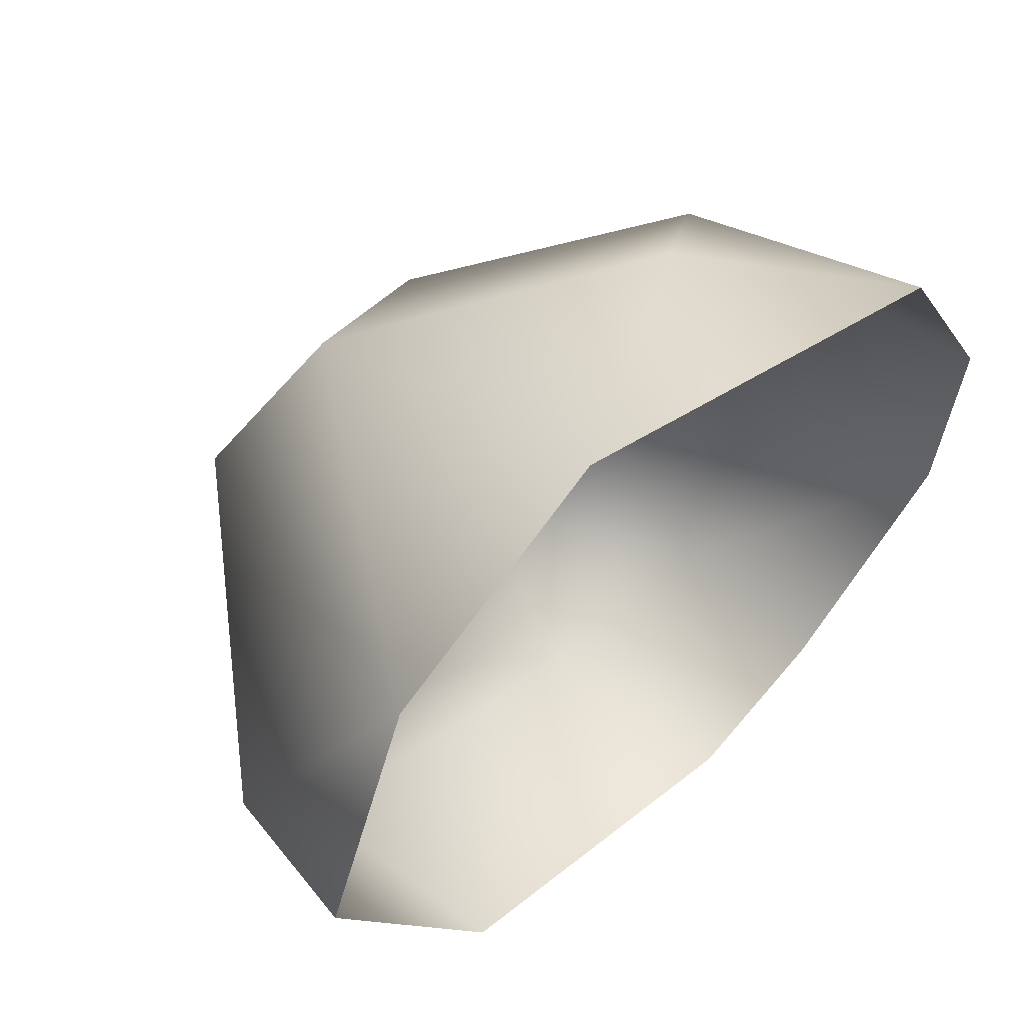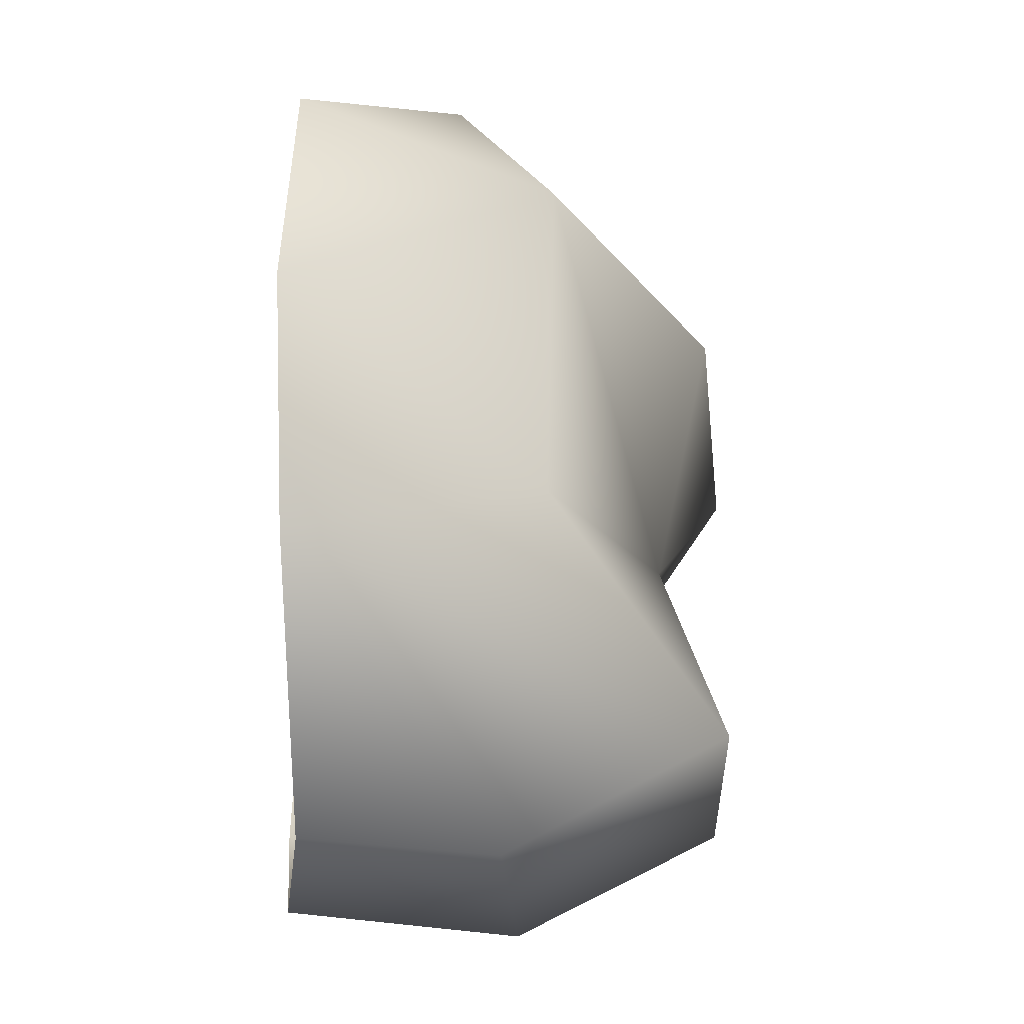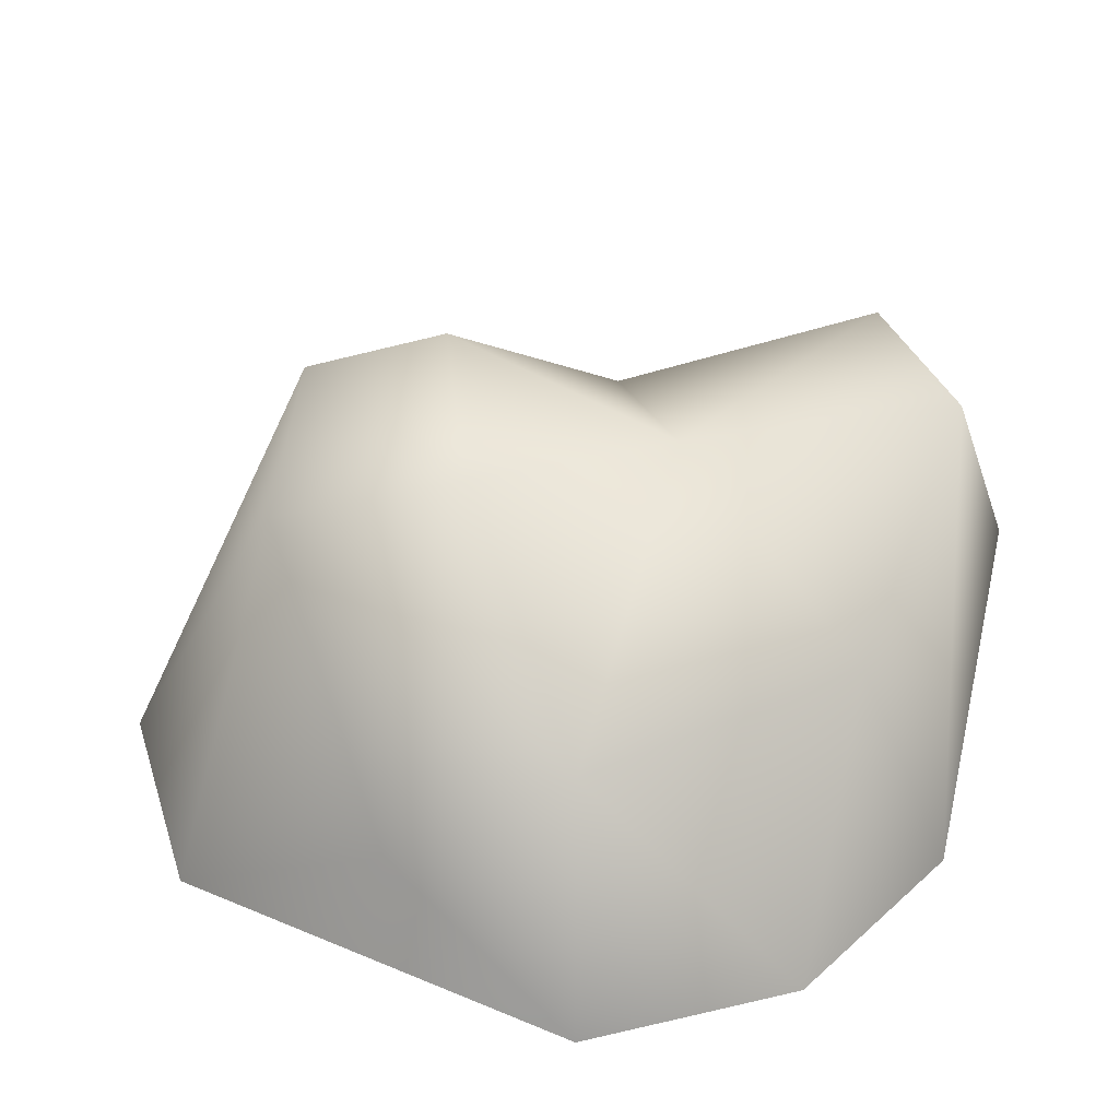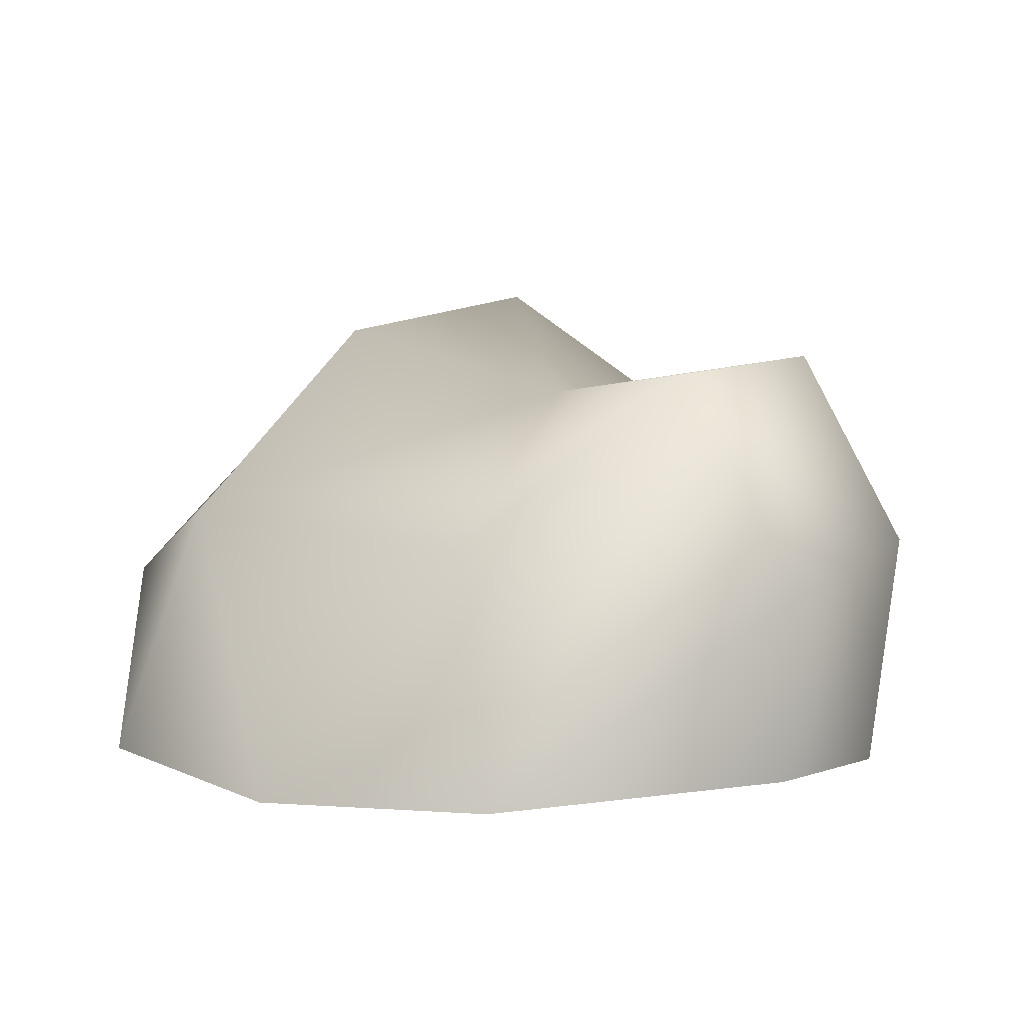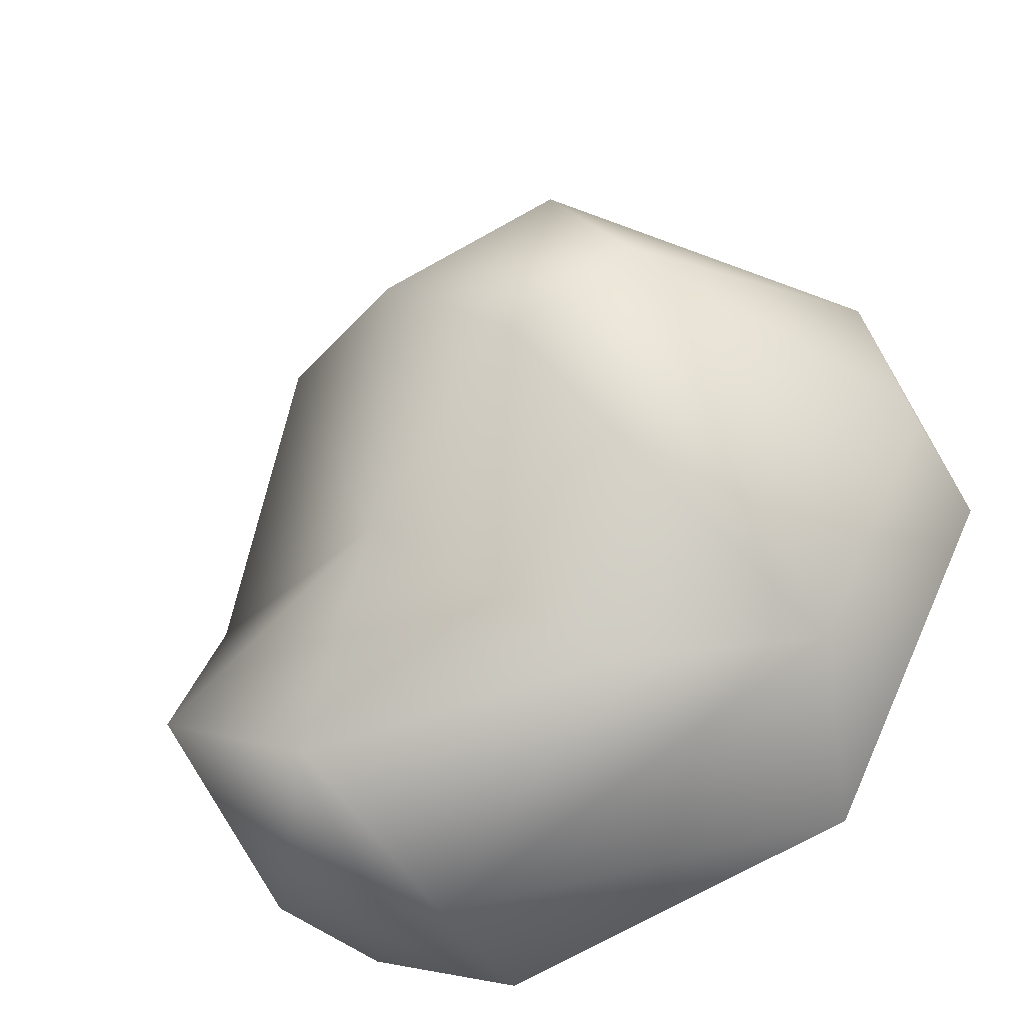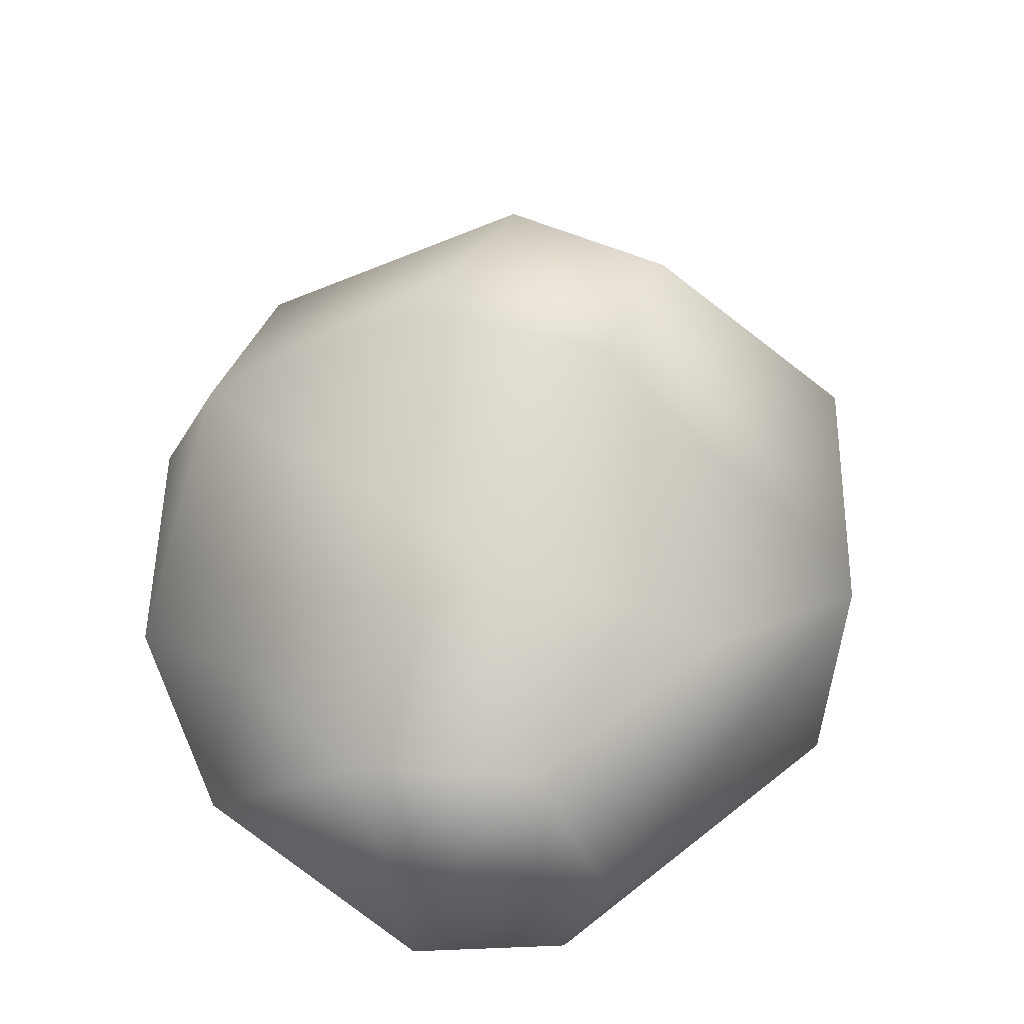
<metadata>
{"format":"obj","ext":"obj","renderer":"f3d","projection":"perspective","resolution":1024,"background":"white","views":[{"elev":59.4,"azim":-42.3,"up":"+Z"},{"elev":-13.0,"azim":86.6,"up":"+Z"},{"elev":36.2,"azim":43.2,"up":"+Y"},{"elev":7.9,"azim":108.4,"up":"+Y"},{"elev":-34.9,"azim":-152.5,"up":"+Z"},{"elev":65.2,"azim":157.4,"up":"+Y"}]}
</metadata>
<code>
o stone1_Group1
v 0.2657 1.008 -0.9235
v 0.6851 0.9886 -0.726
v 0.8406 0.5472 -0.1694
v 1.043 -0.06772 -0.318
v -0.6396 1.01 0.3107
v 0.3176 0.3588 0.9777
v -0.3526 0.8753 0.702
v -0.2978 -0.01201 1.128
v 0.789 -0.04973 0.8172
v 0.6292 0.5815 0.6446
v 1.058 -0.08575 0.2808
v 0.05647 1.038 0.4217
v -0.3587 1.121 0.07028
v -0.8995 -0.04876 0.7768
v -1.142 0.3144 0.04337
v -1.154 -0.05027 -0.01898
v -0.8718 0.4105 -0.5946
v -0.7097 -0.08728 -0.8351
v 0.1489 0.5199 -1.165
v 0.2438 -0.05694 -1.113
v 0.6554 -0.02964 -0.9674
v 0.6707 0.4484 -1.006
v 0.1724 0.8891 -0.2293
v -0.4088 0.6297 -0.646
f 6 10 7
f 6 7 8
f 8 9 6
f 10 9 11
f 7 12 5
f 7 5 14
f 7 14 8
f 14 15 16
f 16 15 17
f 18 19 20
f 20 19 21
f 21 22 4
f 4 3 11
f 19 1 22
f 3 23 10
f 5 13 17
f 15 14 5
f 17 24 19
f 24 23 1
f 2 22 1
f 2 3 4
f 10 11 3
f 6 9 10
f 12 7 10
f 12 13 5
f 18 16 17
f 17 19 18
f 19 22 21
f 2 4 22
f 23 2 1
f 23 13 12
f 23 12 10
f 23 3 2
f 15 5 17
f 24 1 19
f 13 23 24
f 24 17 13

</code>
